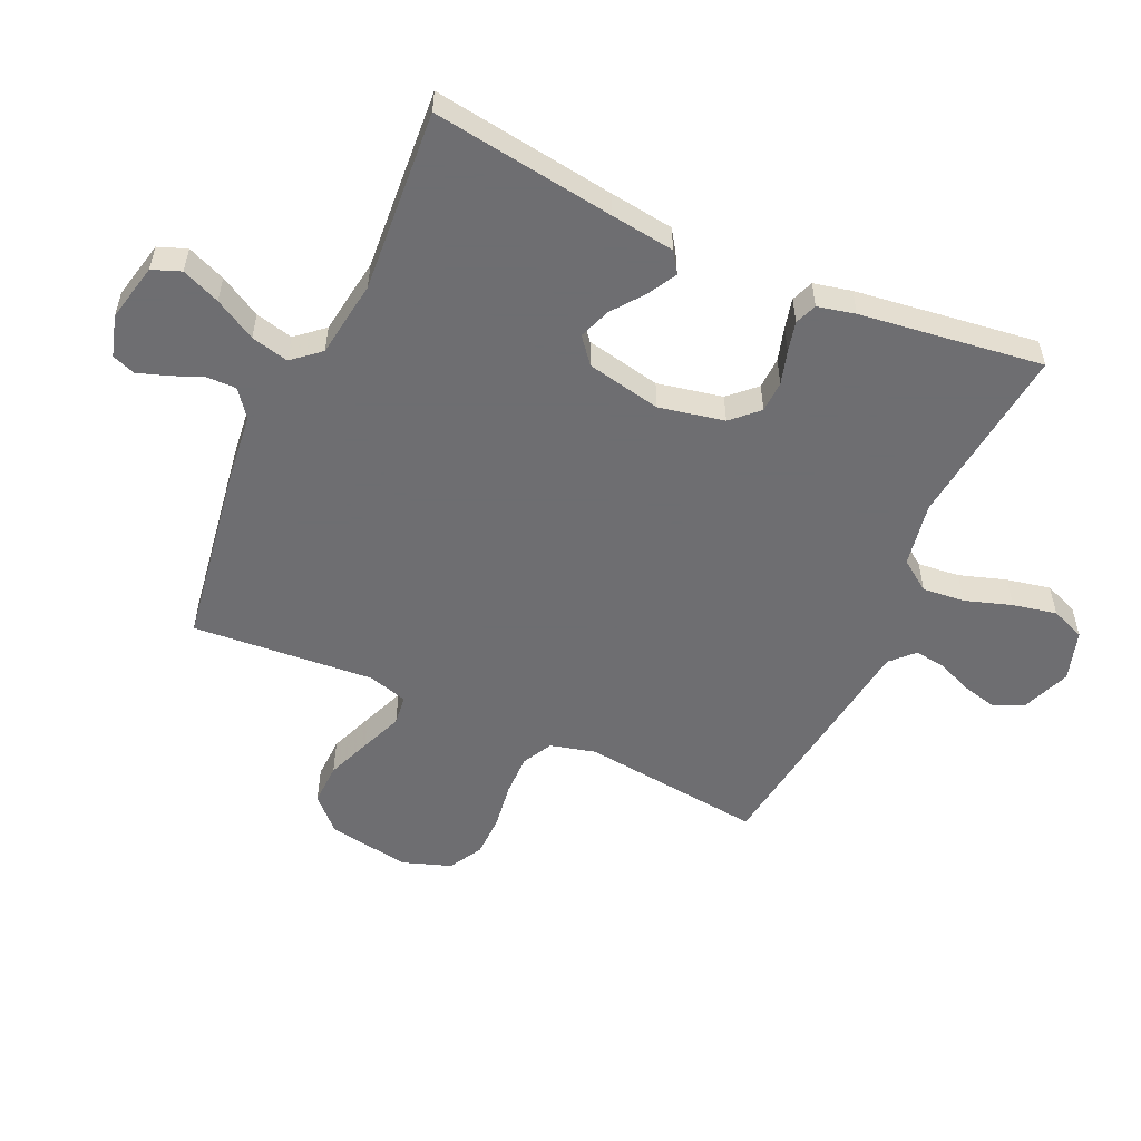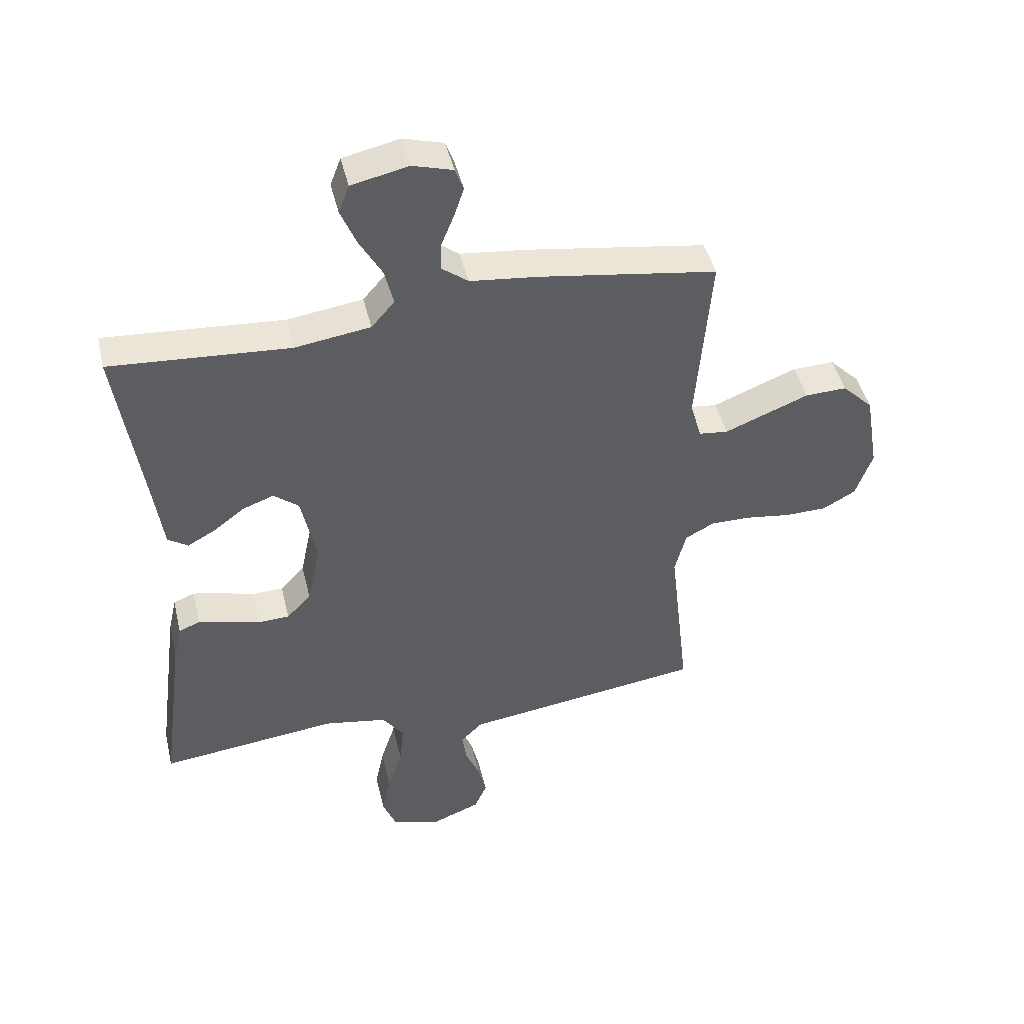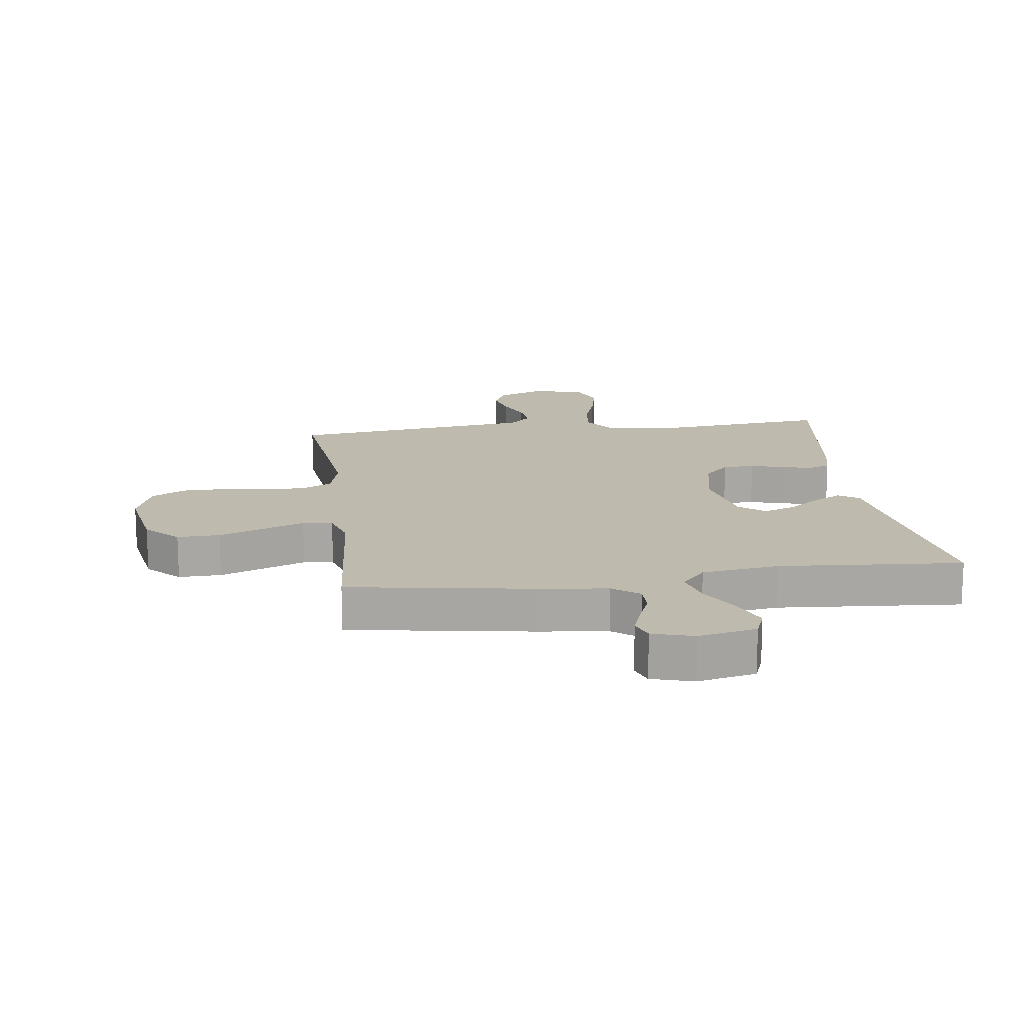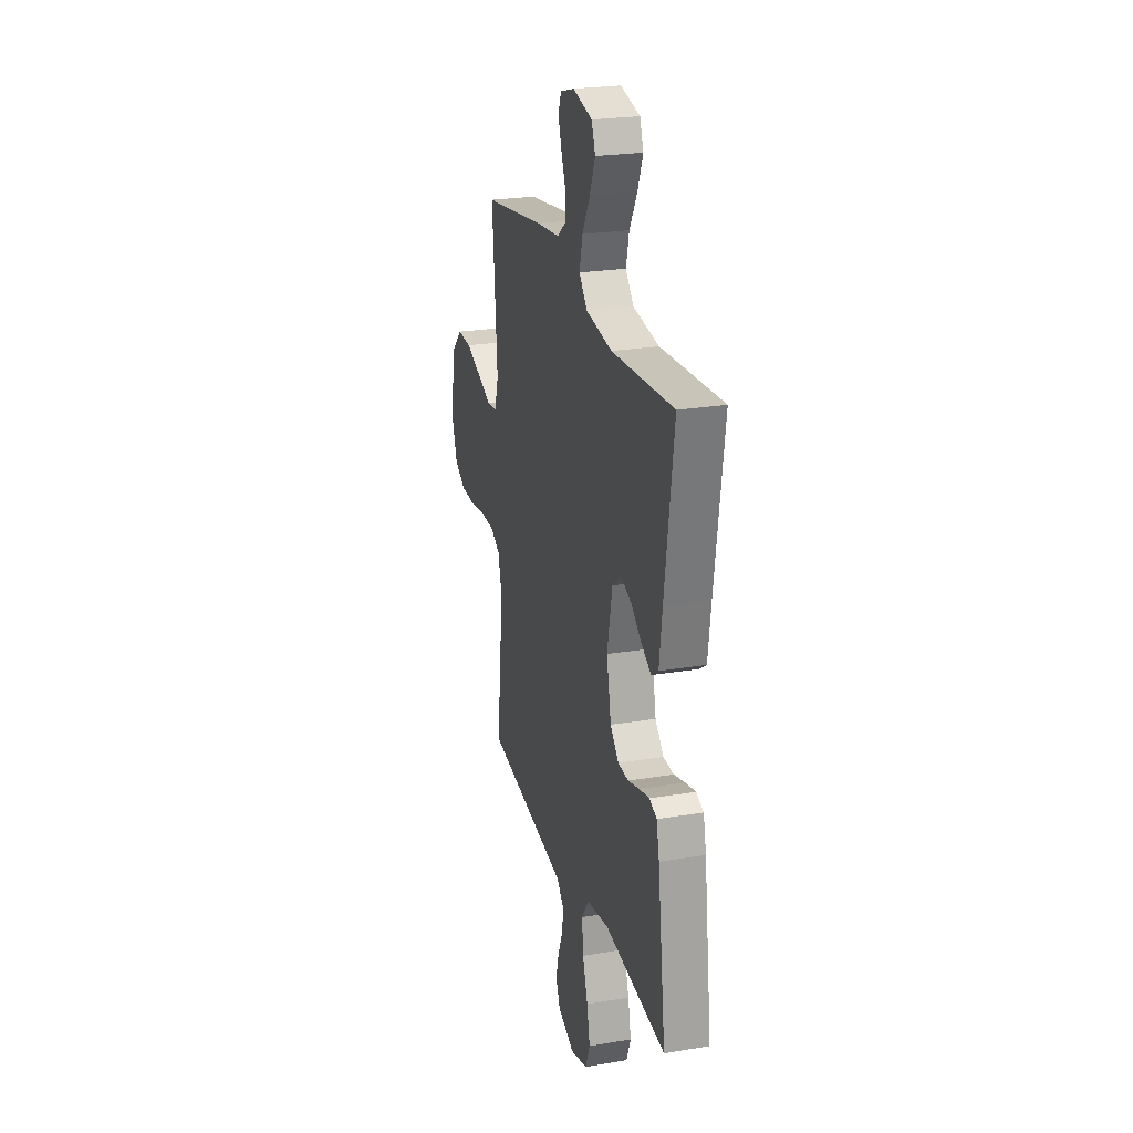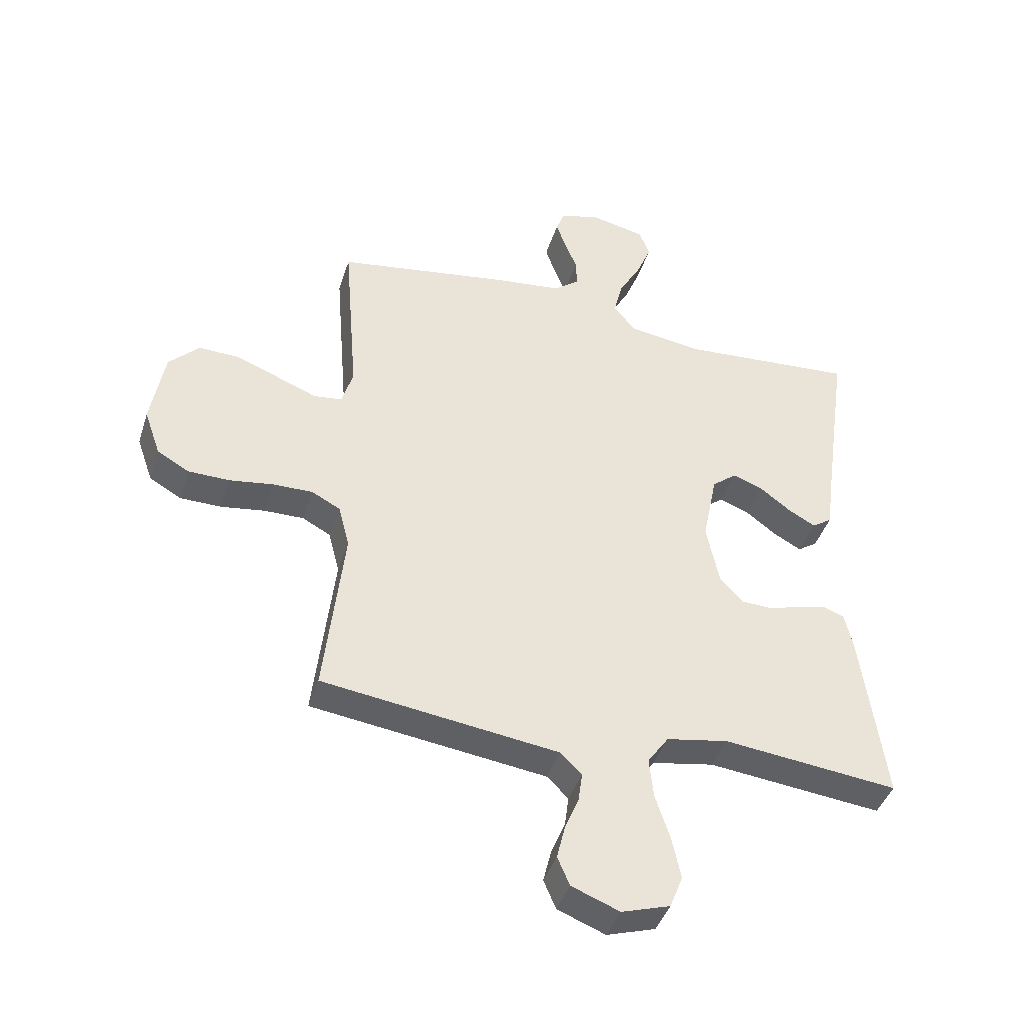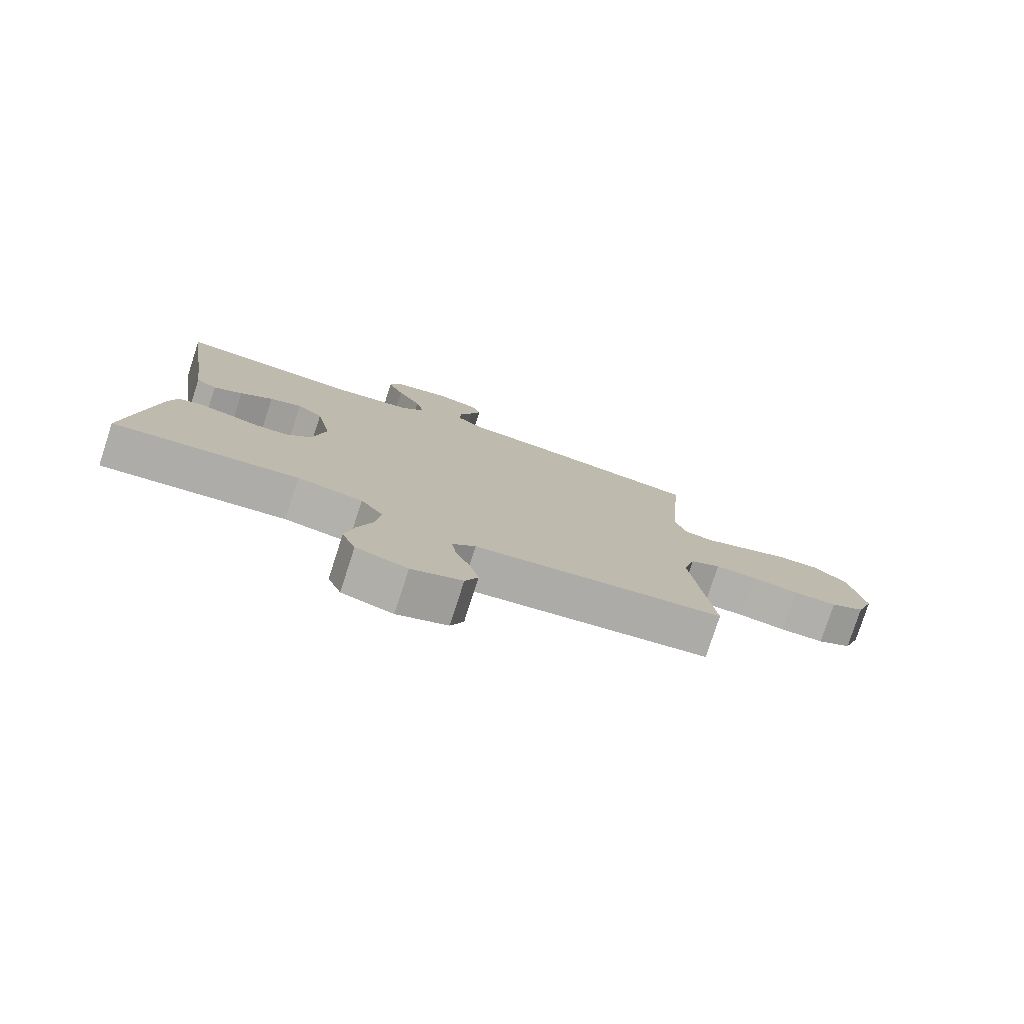
<metadata>
{"format":"obj","ext":"obj","renderer":"f3d","projection":"perspective","resolution":1024,"background":"white","views":[{"elev":-54.4,"azim":65.5,"up":"+Y"},{"elev":45.7,"azim":166.6,"up":"+Z"},{"elev":15.7,"azim":-7.4,"up":"+Y"},{"elev":24.4,"azim":74.7,"up":"+Z"},{"elev":-42.1,"azim":-17.2,"up":"+Z"},{"elev":-78.5,"azim":162.0,"up":"+Z"}]}
</metadata>
<code>
v -0.5 0.07 -0.5
v -0.466 0.07 -0.2
v -0.485 0.07 -0.126
v -0.534 0.07 -0.1
v -0.602 0.07 -0.101
v -0.677 0.07 -0.112
v -0.748 0.07 -0.111
v -0.803 0.07 -0.08
v -0.831 0.07 0
v -0.808 0.07 0.135
v -0.756 0.07 0.187
v -0.686 0.07 0.185
v -0.612 0.07 0.156
v -0.544 0.07 0.129
v -0.495 0.07 0.135
v -0.476 0.07 0.2
v -0.5 0.07 0.5
v -0.2 0.07 0.547
v -0.087 0.07 0.56
v -0.043 0.07 0.594
v -0.044 0.07 0.642
v -0.065 0.07 0.694
v -0.082 0.07 0.744
v -0.068 0.07 0.782
v 0 0.07 0.802
v 0.095 0.07 0.781
v 0.113 0.07 0.734
v 0.087 0.07 0.671
v 0.049 0.07 0.603
v 0.034 0.07 0.541
v 0.073 0.07 0.496
v 0.2 0.07 0.478
v 0.5 0.07 0.5
v 0.457 0.07 0.2
v 0.443 0.07 0.095
v 0.409 0.07 0.072
v 0.362 0.07 0.098
v 0.309 0.07 0.138
v 0.257 0.07 0.157
v 0.215 0.07 0.123
v 0.19 0.07 0
v 0.212 0.07 -0.107
v 0.253 0.07 -0.15
v 0.305 0.07 -0.152
v 0.36 0.07 -0.136
v 0.41 0.07 -0.124
v 0.446 0.07 -0.138
v 0.46 0.07 -0.2
v 0.5 0.07 -0.5
v 0.2 0.07 -0.467
v 0.094 0.07 -0.486
v 0.058 0.07 -0.537
v 0.065 0.07 -0.606
v 0.09 0.07 -0.683
v 0.105 0.07 -0.755
v 0.083 0.07 -0.811
v 0 0.07 -0.837
v -0.082 0.07 -0.805
v -0.103 0.07 -0.756
v -0.089 0.07 -0.699
v -0.065 0.07 -0.641
v -0.058 0.07 -0.59
v -0.095 0.07 -0.554
v -0.2 0.07 -0.54
v -0.5 0 -0.5
v -0.466 0 -0.2
v -0.485 0 -0.126
v -0.534 0 -0.1
v -0.602 0 -0.101
v -0.677 0 -0.112
v -0.748 0 -0.111
v -0.803 0 -0.08
v -0.831 0 0
v -0.808 0 0.135
v -0.756 0 0.187
v -0.686 0 0.185
v -0.612 0 0.156
v -0.544 0 0.129
v -0.495 0 0.135
v -0.476 0 0.2
v -0.5 0 0.5
v -0.2 0 0.547
v -0.087 0 0.56
v -0.043 0 0.594
v -0.044 0 0.642
v -0.065 0 0.694
v -0.082 0 0.744
v -0.068 0 0.782
v 0 0 0.802
v 0.095 0 0.781
v 0.113 0 0.734
v 0.087 0 0.671
v 0.049 0 0.603
v 0.034 0 0.541
v 0.073 0 0.496
v 0.2 0 0.478
v 0.5 0 0.5
v 0.457 0 0.2
v 0.443 0 0.095
v 0.409 0 0.072
v 0.362 0 0.098
v 0.309 0 0.138
v 0.257 0 0.157
v 0.215 0 0.123
v 0.19 0 0
v 0.212 0 -0.107
v 0.253 0 -0.15
v 0.305 0 -0.152
v 0.36 0 -0.136
v 0.41 0 -0.124
v 0.446 0 -0.138
v 0.46 0 -0.2
v 0.5 0 -0.5
v 0.2 0 -0.467
v 0.094 0 -0.486
v 0.058 0 -0.537
v 0.065 0 -0.606
v 0.09 0 -0.683
v 0.105 0 -0.755
v 0.083 0 -0.811
v 0 0 -0.837
v -0.082 0 -0.805
v -0.103 0 -0.756
v -0.089 0 -0.699
v -0.065 0 -0.641
v -0.058 0 -0.59
v -0.095 0 -0.554
v -0.2 0 -0.54
f 63 64 1 2
f 58 59 60 61
f 58 61 62
f 57 58 62
f 56 57 62
f 53 54 55 56
f 52 53 56 62
f 51 52 62 63
f 47 48 49 50
f 47 50 51
f 44 45 46 47
f 44 47 51 63
f 35 36 37 38
f 34 35 38 39
f 32 33 34 39
f 31 32 39 40
f 26 27 28 29
f 24 25 26 29
f 24 29 30
f 21 22 23 24
f 21 24 30
f 20 21 30
f 19 20 30 31
f 16 17 18 19
f 15 16 19 31
f 11 12 13 14
f 9 10 11 14
f 9 14 15
f 8 9 15
f 5 6 7 8
f 4 5 8 15
f 3 4 15 31
f 43 44 63 2
f 3 31 40 41
f 3 41 42
f 2 3 42 43
f 66 65 128 127
f 125 124 123 122
f 126 125 122
f 126 122 121
f 126 121 120
f 120 119 118 117
f 126 120 117 116
f 127 126 116 115
f 114 113 112 111
f 115 114 111
f 111 110 109 108
f 127 115 111 108
f 102 101 100 99
f 103 102 99 98
f 103 98 97 96
f 104 103 96 95
f 93 92 91 90
f 93 90 89 88
f 94 93 88
f 88 87 86 85
f 94 88 85
f 94 85 84
f 95 94 84 83
f 83 82 81 80
f 95 83 80 79
f 78 77 76 75
f 78 75 74 73
f 79 78 73
f 79 73 72
f 72 71 70 69
f 79 72 69 68
f 95 79 68 67
f 66 127 108 107
f 105 104 95 67
f 106 105 67
f 107 106 67 66
f 1 65 66 2
f 2 66 67 3
f 3 67 68 4
f 4 68 69 5
f 5 69 70 6
f 6 70 71 7
f 7 71 72 8
f 8 72 73 9
f 9 73 74 10
f 10 74 75 11
f 11 75 76 12
f 12 76 77 13
f 13 77 78 14
f 14 78 79 15
f 15 79 80 16
f 16 80 81 17
f 17 81 82 18
f 18 82 83 19
f 19 83 84 20
f 20 84 85 21
f 21 85 86 22
f 22 86 87 23
f 23 87 88 24
f 24 88 89 25
f 25 89 90 26
f 26 90 91 27
f 27 91 92 28
f 28 92 93 29
f 29 93 94 30
f 30 94 95 31
f 31 95 96 32
f 32 96 97 33
f 33 97 98 34
f 34 98 99 35
f 35 99 100 36
f 36 100 101 37
f 37 101 102 38
f 38 102 103 39
f 39 103 104 40
f 40 104 105 41
f 41 105 106 42
f 42 106 107 43
f 43 107 108 44
f 44 108 109 45
f 45 109 110 46
f 46 110 111 47
f 47 111 112 48
f 48 112 113 49
f 49 113 114 50
f 50 114 115 51
f 51 115 116 52
f 52 116 117 53
f 53 117 118 54
f 54 118 119 55
f 55 119 120 56
f 56 120 121 57
f 57 121 122 58
f 58 122 123 59
f 59 123 124 60
f 60 124 125 61
f 61 125 126 62
f 62 126 127 63
f 63 127 128 64
f 64 128 65 1

</code>
